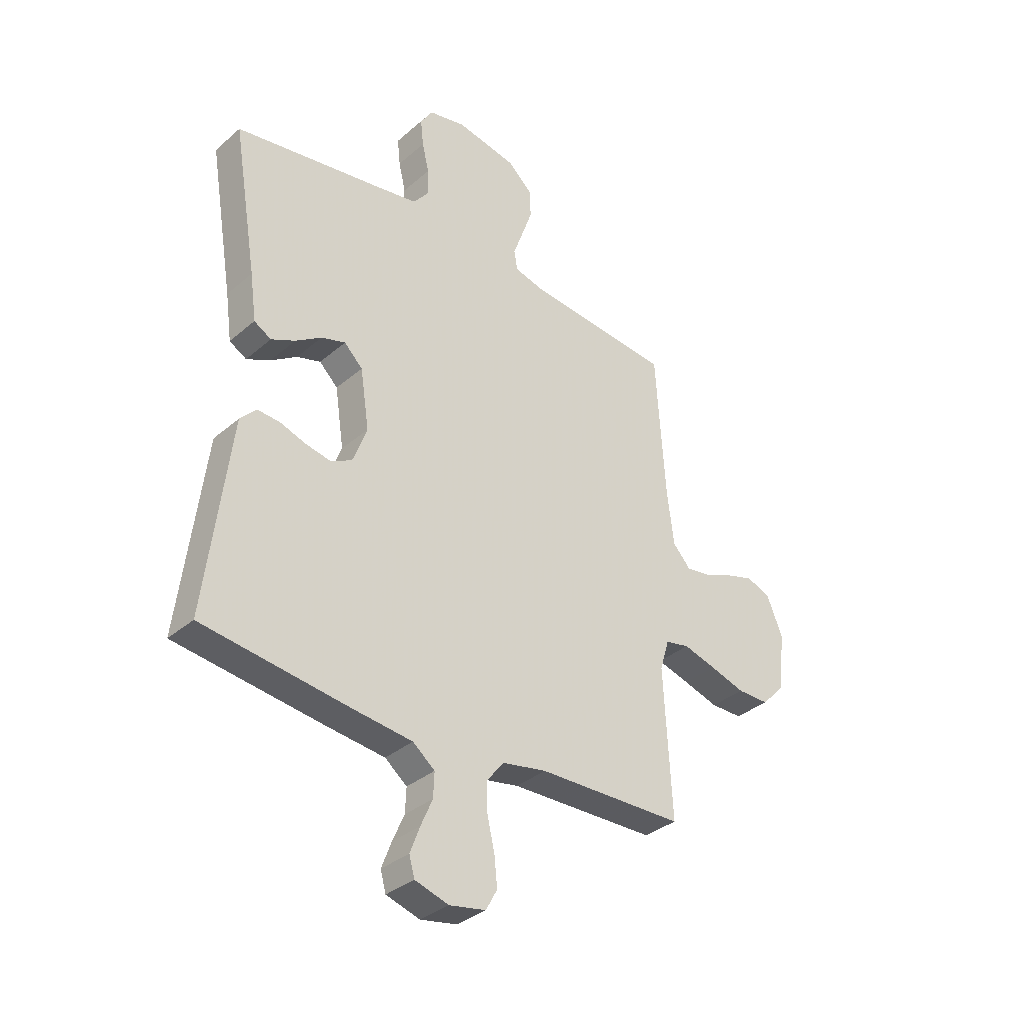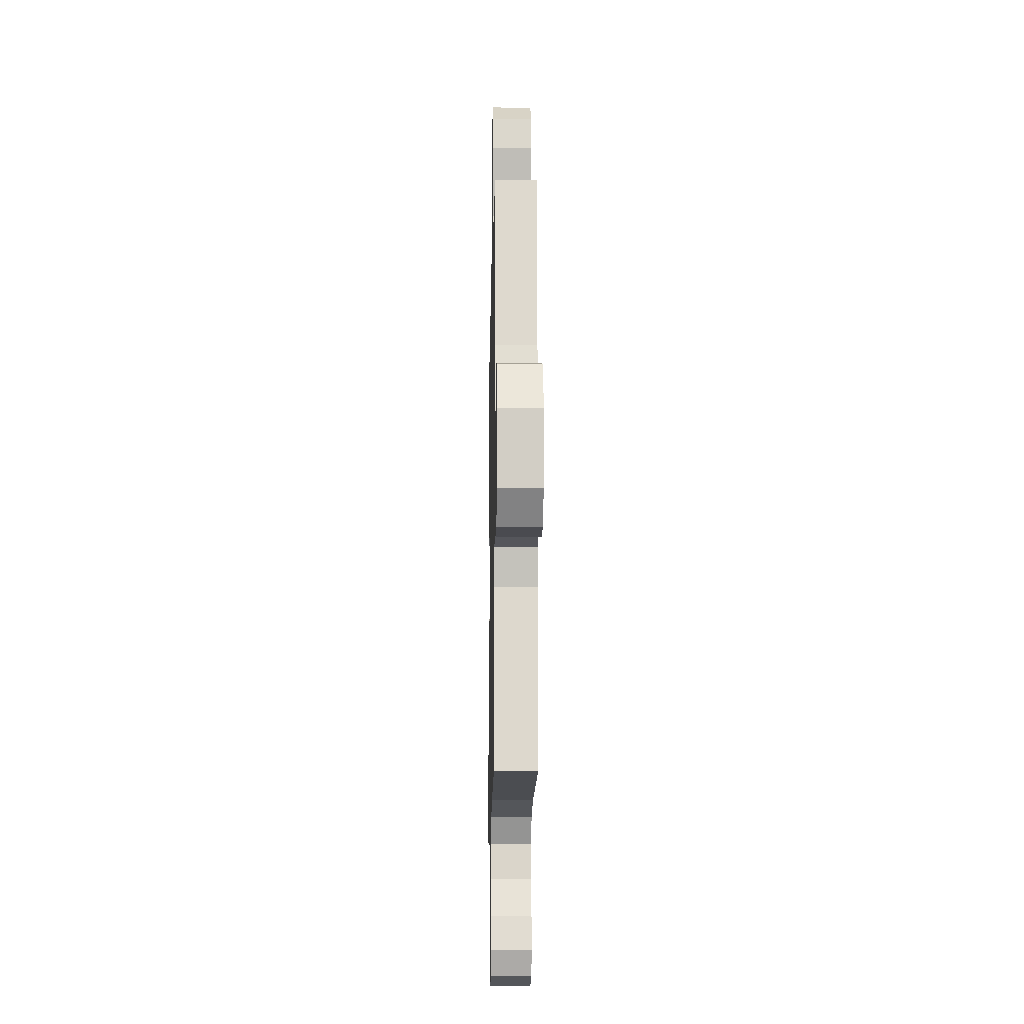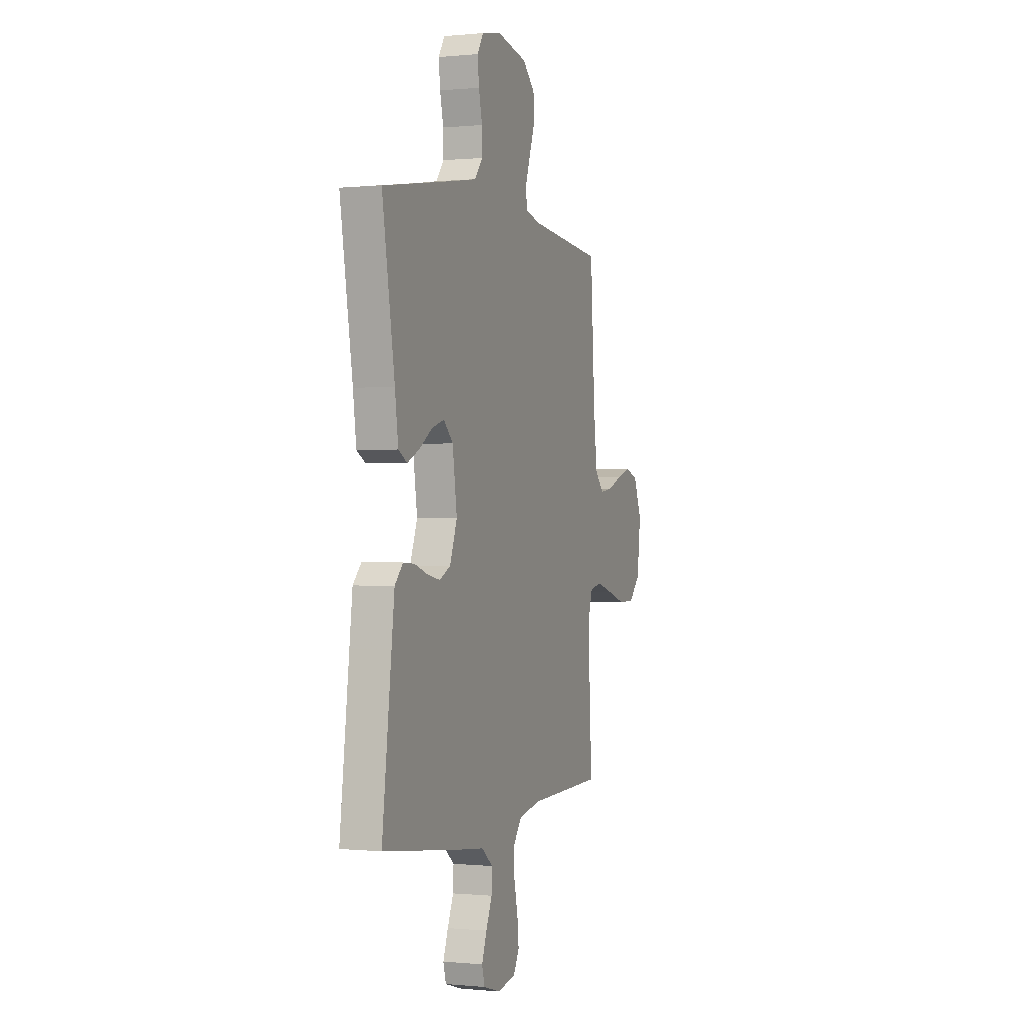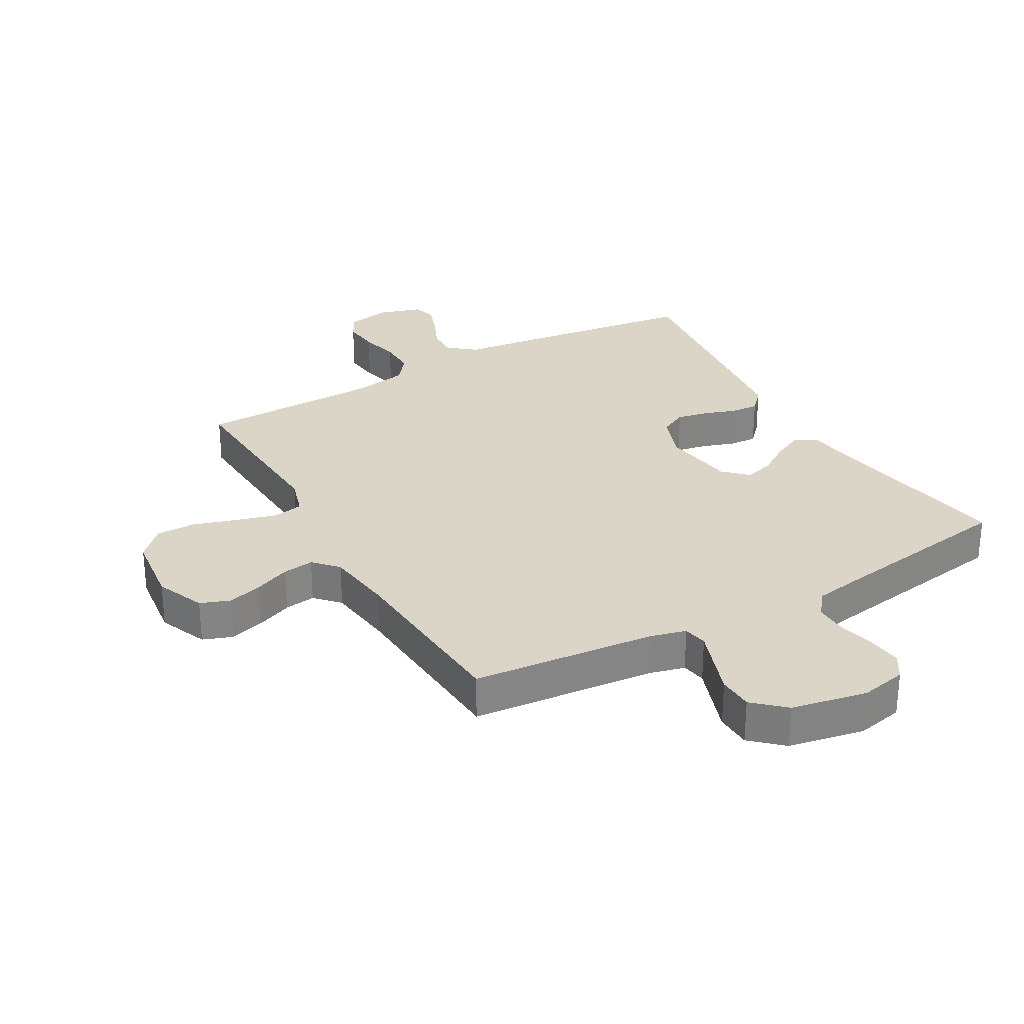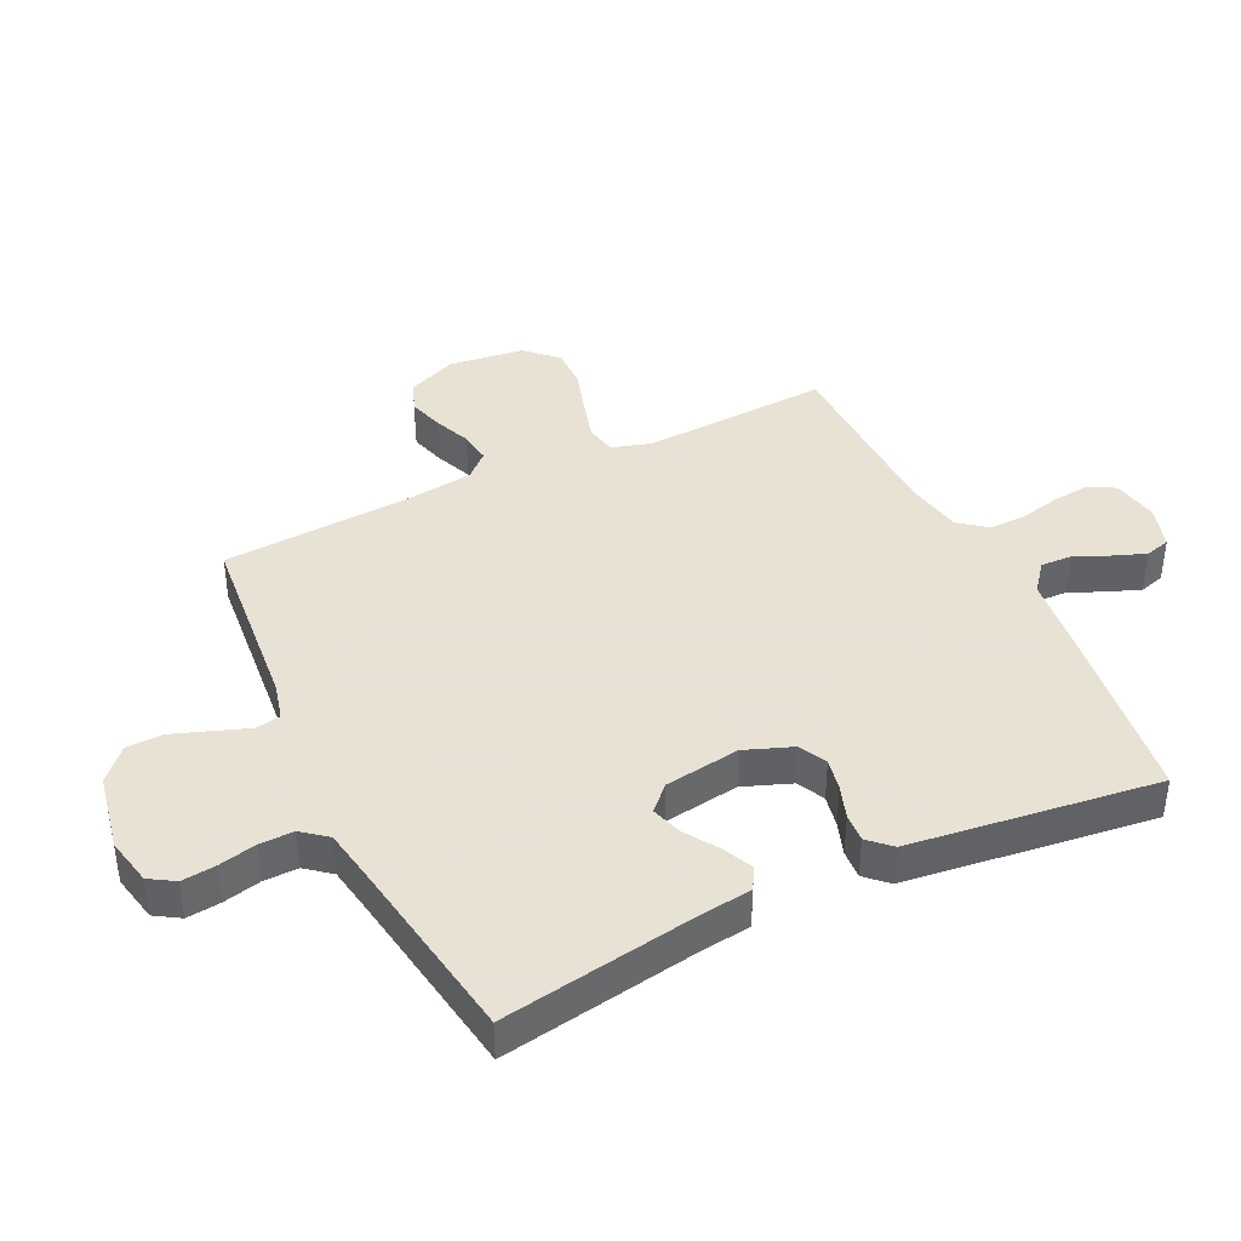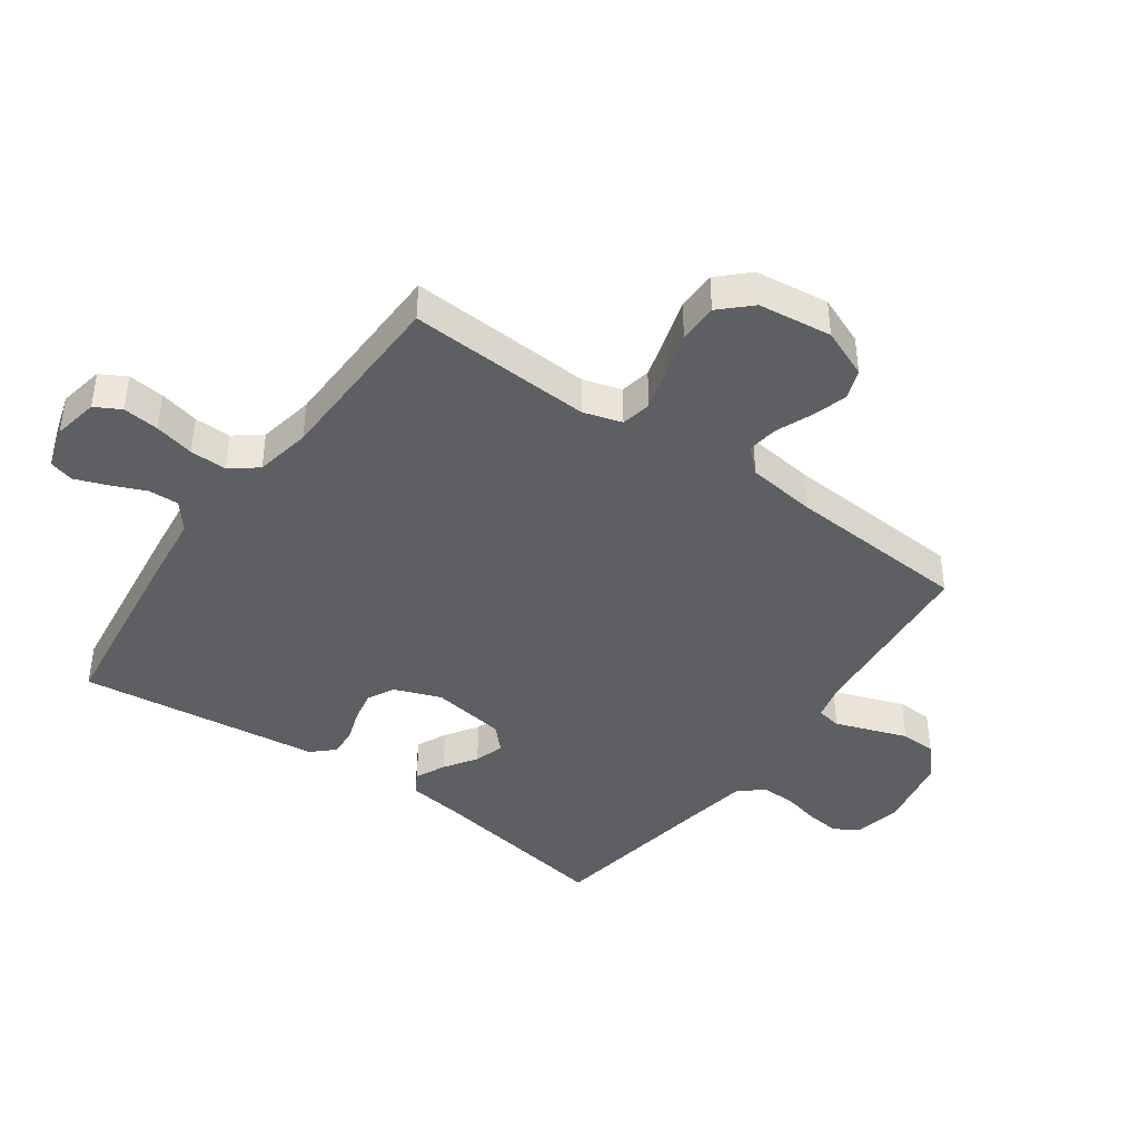
<metadata>
{"format":"obj","ext":"obj","renderer":"f3d","projection":"perspective","resolution":1024,"background":"white","views":[{"elev":-34.5,"azim":138.8,"up":"+Z"},{"elev":-14.6,"azim":-91.1,"up":"+Z"},{"elev":-0.1,"azim":110.3,"up":"+Z"},{"elev":29.0,"azim":-29.6,"up":"+Y"},{"elev":40.6,"azim":64.4,"up":"+Y"},{"elev":-41.8,"azim":-125.5,"up":"+Y"}]}
</metadata>
<code>
v 0.5 0.07 -0.5
v 0.2 0.07 -0.539
v 0.079 0.07 -0.553
v 0.034 0.07 -0.589
v 0.036 0.07 -0.639
v 0.06 0.07 -0.694
v 0.08 0.07 -0.747
v 0.069 0.07 -0.787
v 0 0.07 -0.808
v -0.074 0.07 -0.794
v -0.097 0.07 -0.752
v -0.091 0.07 -0.693
v -0.076 0.07 -0.628
v -0.075 0.07 -0.568
v -0.109 0.07 -0.524
v -0.2 0.07 -0.507
v -0.5 0.07 -0.5
v -0.484 0.07 -0.2
v -0.503 0.07 -0.137
v -0.552 0.07 -0.127
v -0.619 0.07 -0.146
v -0.691 0.07 -0.168
v -0.756 0.07 -0.168
v -0.802 0.07 -0.12
v -0.817 0.07 0
v -0.784 0.07 0.08
v -0.735 0.07 0.098
v -0.678 0.07 0.081
v -0.62 0.07 0.057
v -0.569 0.07 0.05
v -0.533 0.07 0.089
v -0.519 0.07 0.2
v -0.5 0.07 0.5
v -0.2 0.07 0.528
v -0.141 0.07 0.543
v -0.134 0.07 0.583
v -0.154 0.07 0.639
v -0.176 0.07 0.701
v -0.174 0.07 0.759
v -0.124 0.07 0.805
v 0 0.07 0.829
v 0.076 0.07 0.813
v 0.101 0.07 0.773
v 0.095 0.07 0.718
v 0.081 0.07 0.658
v 0.08 0.07 0.603
v 0.112 0.07 0.563
v 0.2 0.07 0.548
v 0.5 0.07 0.5
v 0.45 0.07 0.2
v 0.437 0.07 0.105
v 0.402 0.07 0.085
v 0.353 0.07 0.108
v 0.3 0.07 0.143
v 0.251 0.07 0.158
v 0.213 0.07 0.121
v 0.195 0.07 0
v 0.224 0.07 -0.077
v 0.268 0.07 -0.099
v 0.319 0.07 -0.089
v 0.372 0.07 -0.071
v 0.418 0.07 -0.068
v 0.451 0.07 -0.103
v 0.463 0.07 -0.2
v 0.5 0 -0.5
v 0.2 0 -0.539
v 0.079 0 -0.553
v 0.034 0 -0.589
v 0.036 0 -0.639
v 0.06 0 -0.694
v 0.08 0 -0.747
v 0.069 0 -0.787
v 0 0 -0.808
v -0.074 0 -0.794
v -0.097 0 -0.752
v -0.091 0 -0.693
v -0.076 0 -0.628
v -0.075 0 -0.568
v -0.109 0 -0.524
v -0.2 0 -0.507
v -0.5 0 -0.5
v -0.484 0 -0.2
v -0.503 0 -0.137
v -0.552 0 -0.127
v -0.619 0 -0.146
v -0.691 0 -0.168
v -0.756 0 -0.168
v -0.802 0 -0.12
v -0.817 0 0
v -0.784 0 0.08
v -0.735 0 0.098
v -0.678 0 0.081
v -0.62 0 0.057
v -0.569 0 0.05
v -0.533 0 0.089
v -0.519 0 0.2
v -0.5 0 0.5
v -0.2 0 0.528
v -0.141 0 0.543
v -0.134 0 0.583
v -0.154 0 0.639
v -0.176 0 0.701
v -0.174 0 0.759
v -0.124 0 0.805
v 0 0 0.829
v 0.076 0 0.813
v 0.101 0 0.773
v 0.095 0 0.718
v 0.081 0 0.658
v 0.08 0 0.603
v 0.112 0 0.563
v 0.2 0 0.548
v 0.5 0 0.5
v 0.45 0 0.2
v 0.437 0 0.105
v 0.402 0 0.085
v 0.353 0 0.108
v 0.3 0 0.143
v 0.251 0 0.158
v 0.213 0 0.121
v 0.195 0 0
v 0.224 0 -0.077
v 0.268 0 -0.099
v 0.319 0 -0.089
v 0.372 0 -0.071
v 0.418 0 -0.068
v 0.451 0 -0.103
v 0.463 0 -0.2
f 60 61 62 63
f 59 60 63 64
f 58 59 64 1
f 51 52 53 54
f 50 51 54 55
f 48 49 50 55
f 47 48 55 56
f 42 43 44 45
f 42 45 46
f 41 42 46
f 40 41 46
f 36 37 38 39
f 36 39 40 46
f 32 33 34
f 31 32 34 35
f 26 27 28 29
f 24 25 26 29
f 24 29 30
f 21 22 23 24
f 20 21 24 30
f 19 20 30 31
f 16 17 18
f 15 16 18 19
f 10 11 12 13
f 10 13 14
f 9 10 14
f 8 9 14
f 5 6 7 8
f 5 8 14
f 4 5 14 15
f 58 1 2 3
f 57 58 3 4
f 35 36 46 47
f 35 47 56 57
f 19 31 35 57
f 4 15 19 57
f 127 126 125 124
f 128 127 124 123
f 65 128 123 122
f 118 117 116 115
f 119 118 115 114
f 119 114 113 112
f 120 119 112 111
f 109 108 107 106
f 110 109 106
f 110 106 105
f 110 105 104
f 103 102 101 100
f 110 104 103 100
f 98 97 96
f 99 98 96 95
f 93 92 91 90
f 93 90 89 88
f 94 93 88
f 88 87 86 85
f 94 88 85 84
f 95 94 84 83
f 82 81 80
f 83 82 80 79
f 77 76 75 74
f 78 77 74
f 78 74 73
f 78 73 72
f 72 71 70 69
f 78 72 69
f 79 78 69 68
f 67 66 65 122
f 68 67 122 121
f 111 110 100 99
f 121 120 111 99
f 121 99 95 83
f 121 83 79 68
f 1 65 66 2
f 2 66 67 3
f 3 67 68 4
f 4 68 69 5
f 5 69 70 6
f 6 70 71 7
f 7 71 72 8
f 8 72 73 9
f 9 73 74 10
f 10 74 75 11
f 11 75 76 12
f 12 76 77 13
f 13 77 78 14
f 14 78 79 15
f 15 79 80 16
f 16 80 81 17
f 17 81 82 18
f 18 82 83 19
f 19 83 84 20
f 20 84 85 21
f 21 85 86 22
f 22 86 87 23
f 23 87 88 24
f 24 88 89 25
f 25 89 90 26
f 26 90 91 27
f 27 91 92 28
f 28 92 93 29
f 29 93 94 30
f 30 94 95 31
f 31 95 96 32
f 32 96 97 33
f 33 97 98 34
f 34 98 99 35
f 35 99 100 36
f 36 100 101 37
f 37 101 102 38
f 38 102 103 39
f 39 103 104 40
f 40 104 105 41
f 41 105 106 42
f 42 106 107 43
f 43 107 108 44
f 44 108 109 45
f 45 109 110 46
f 46 110 111 47
f 47 111 112 48
f 48 112 113 49
f 49 113 114 50
f 50 114 115 51
f 51 115 116 52
f 52 116 117 53
f 53 117 118 54
f 54 118 119 55
f 55 119 120 56
f 56 120 121 57
f 57 121 122 58
f 58 122 123 59
f 59 123 124 60
f 60 124 125 61
f 61 125 126 62
f 62 126 127 63
f 63 127 128 64
f 64 128 65 1

</code>
